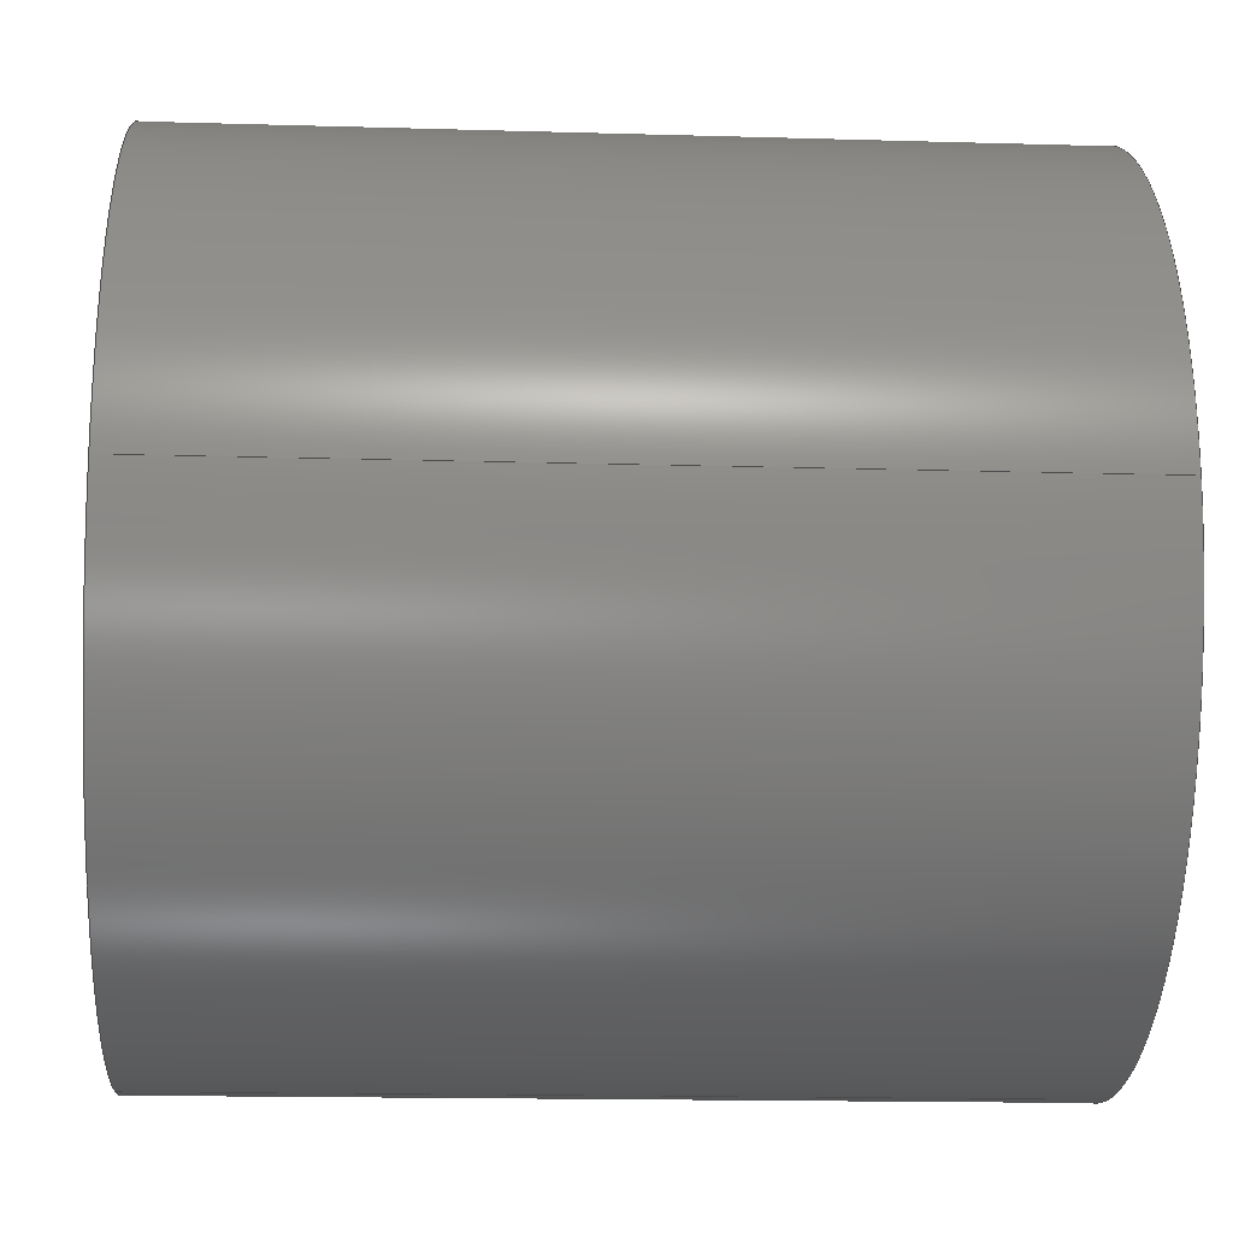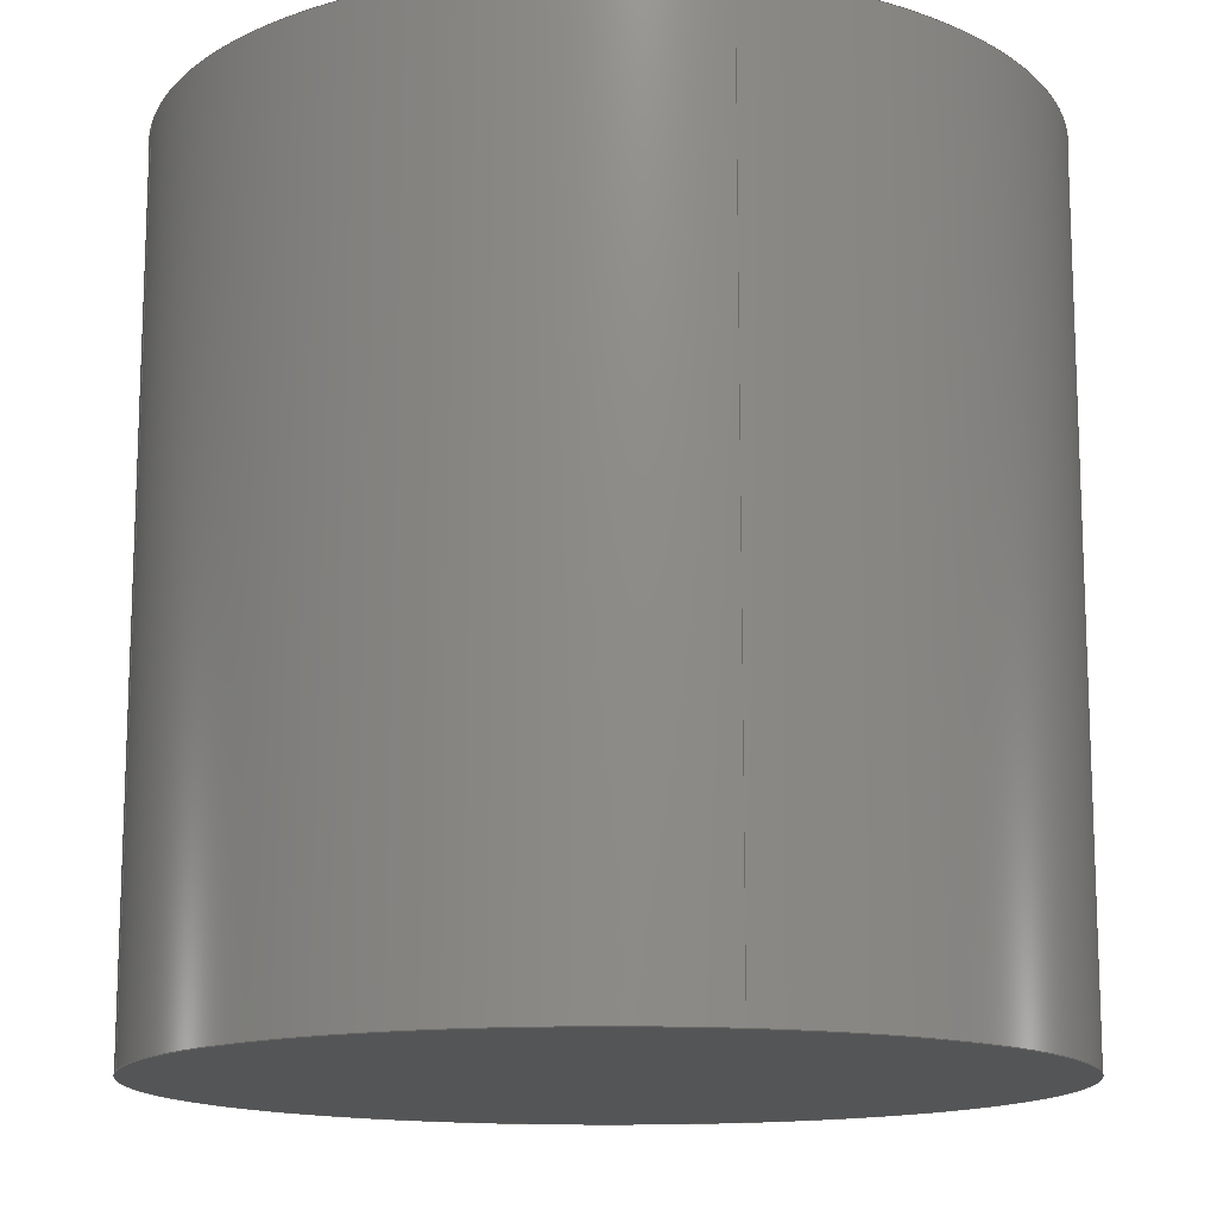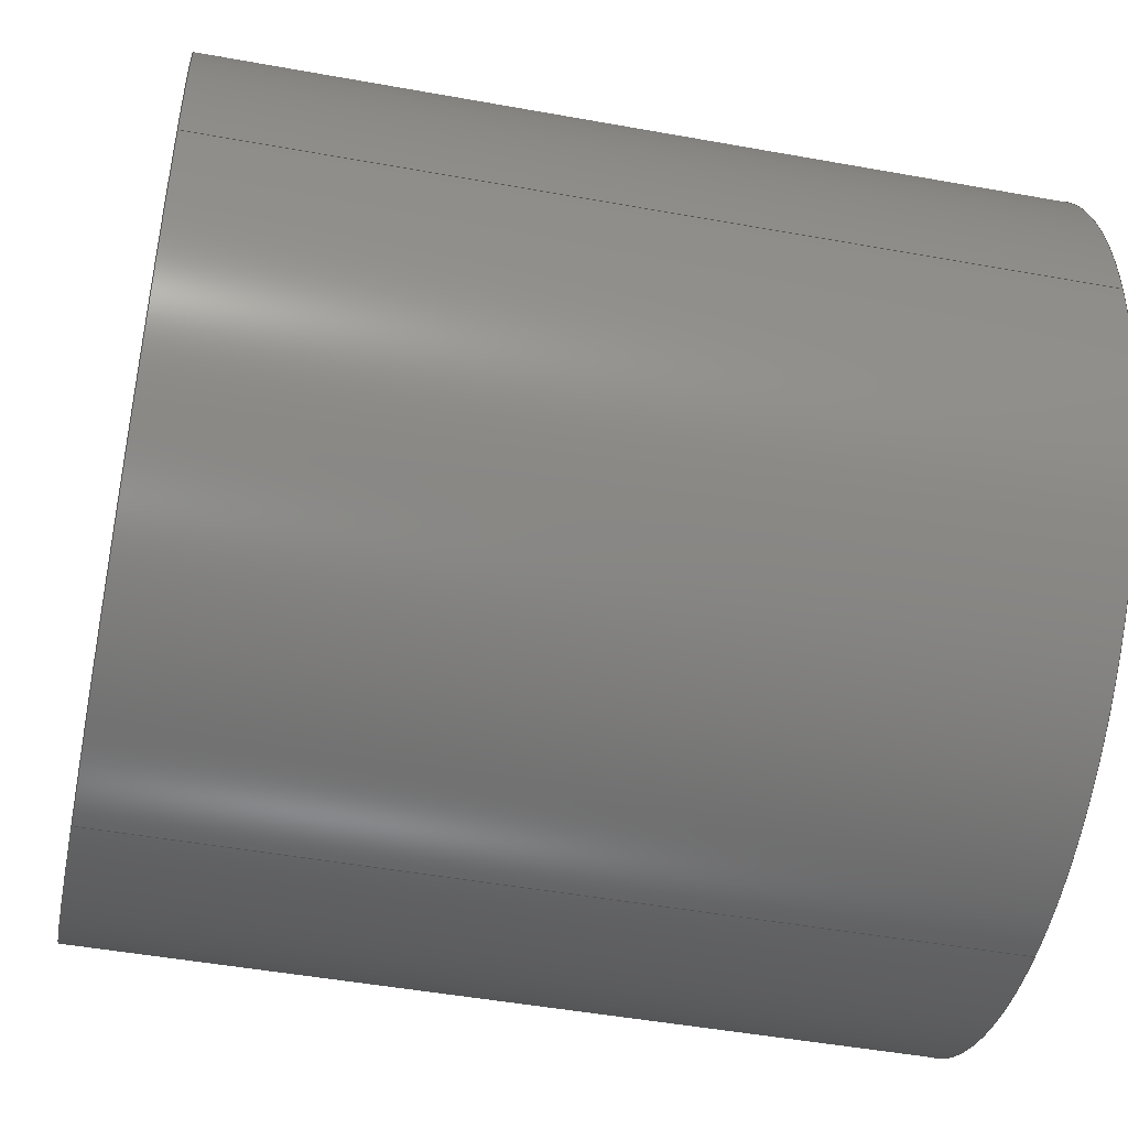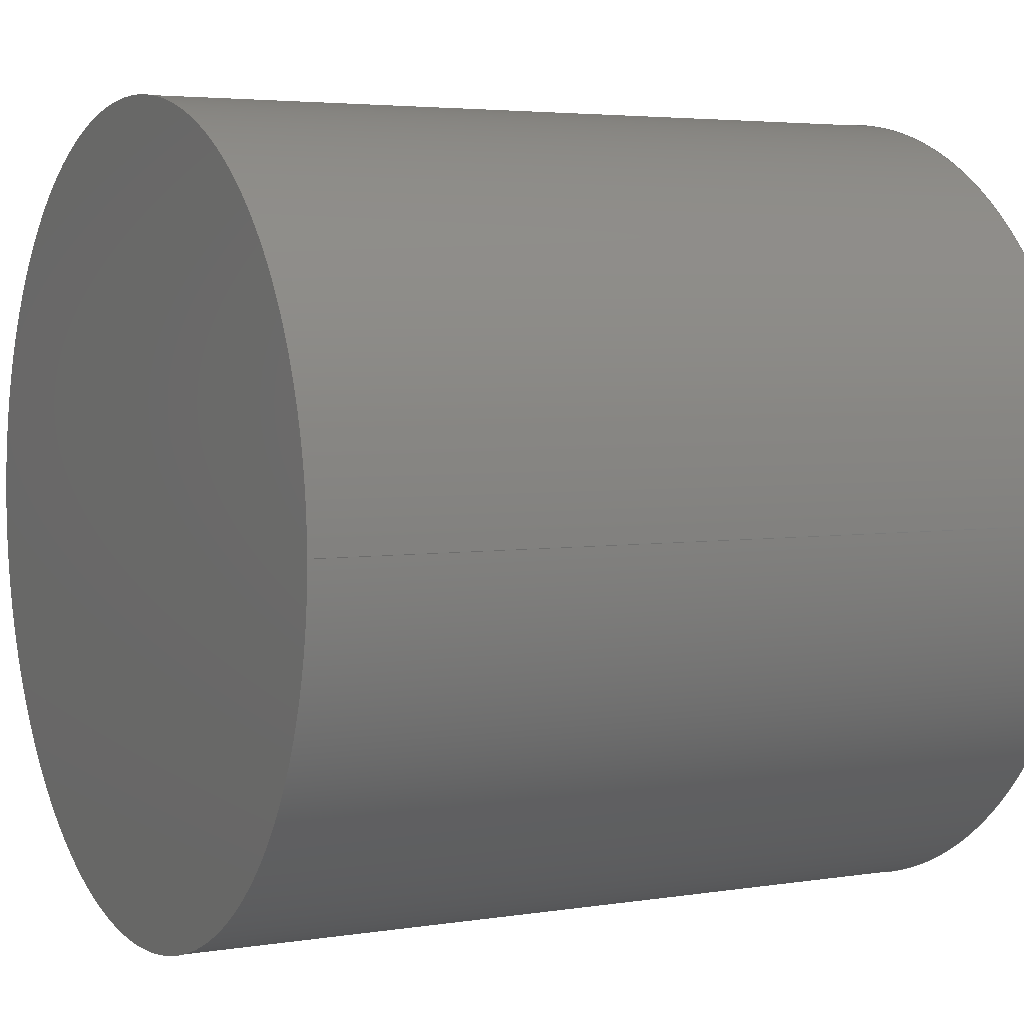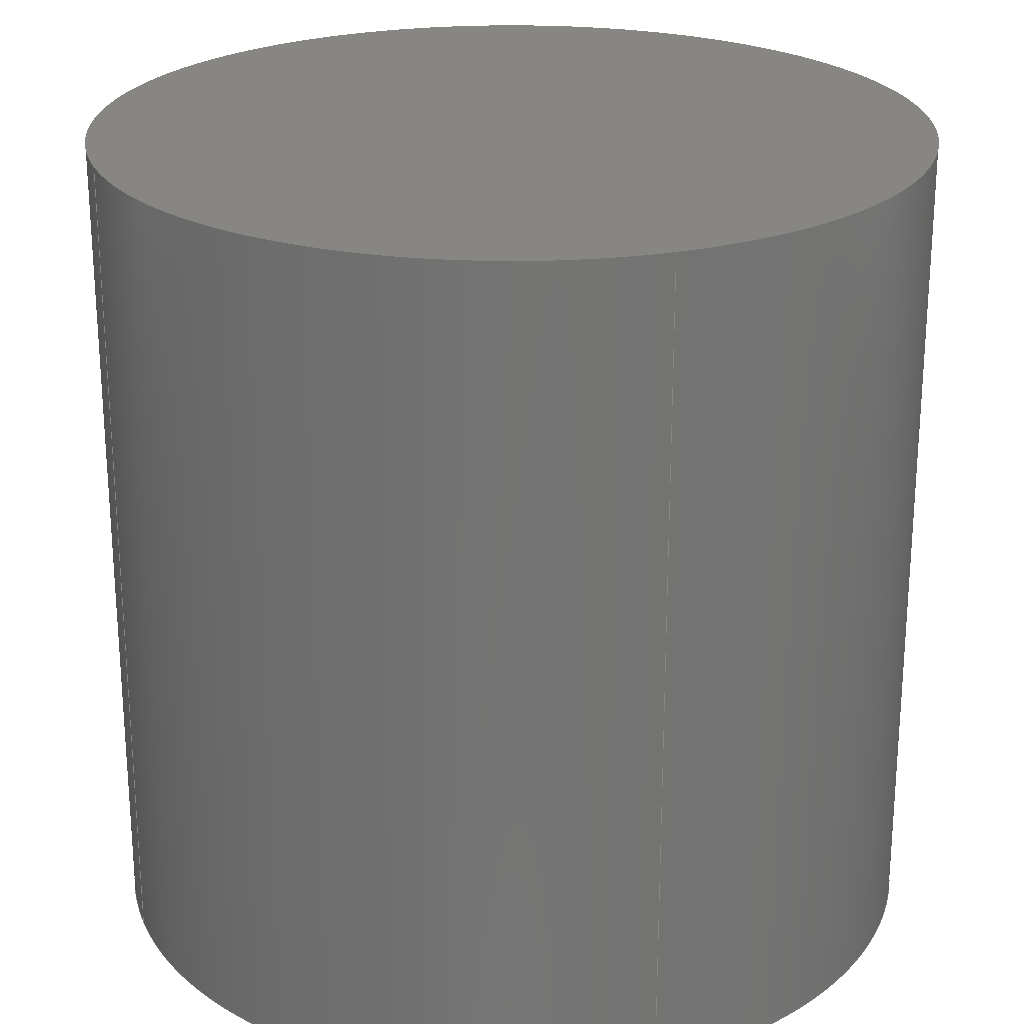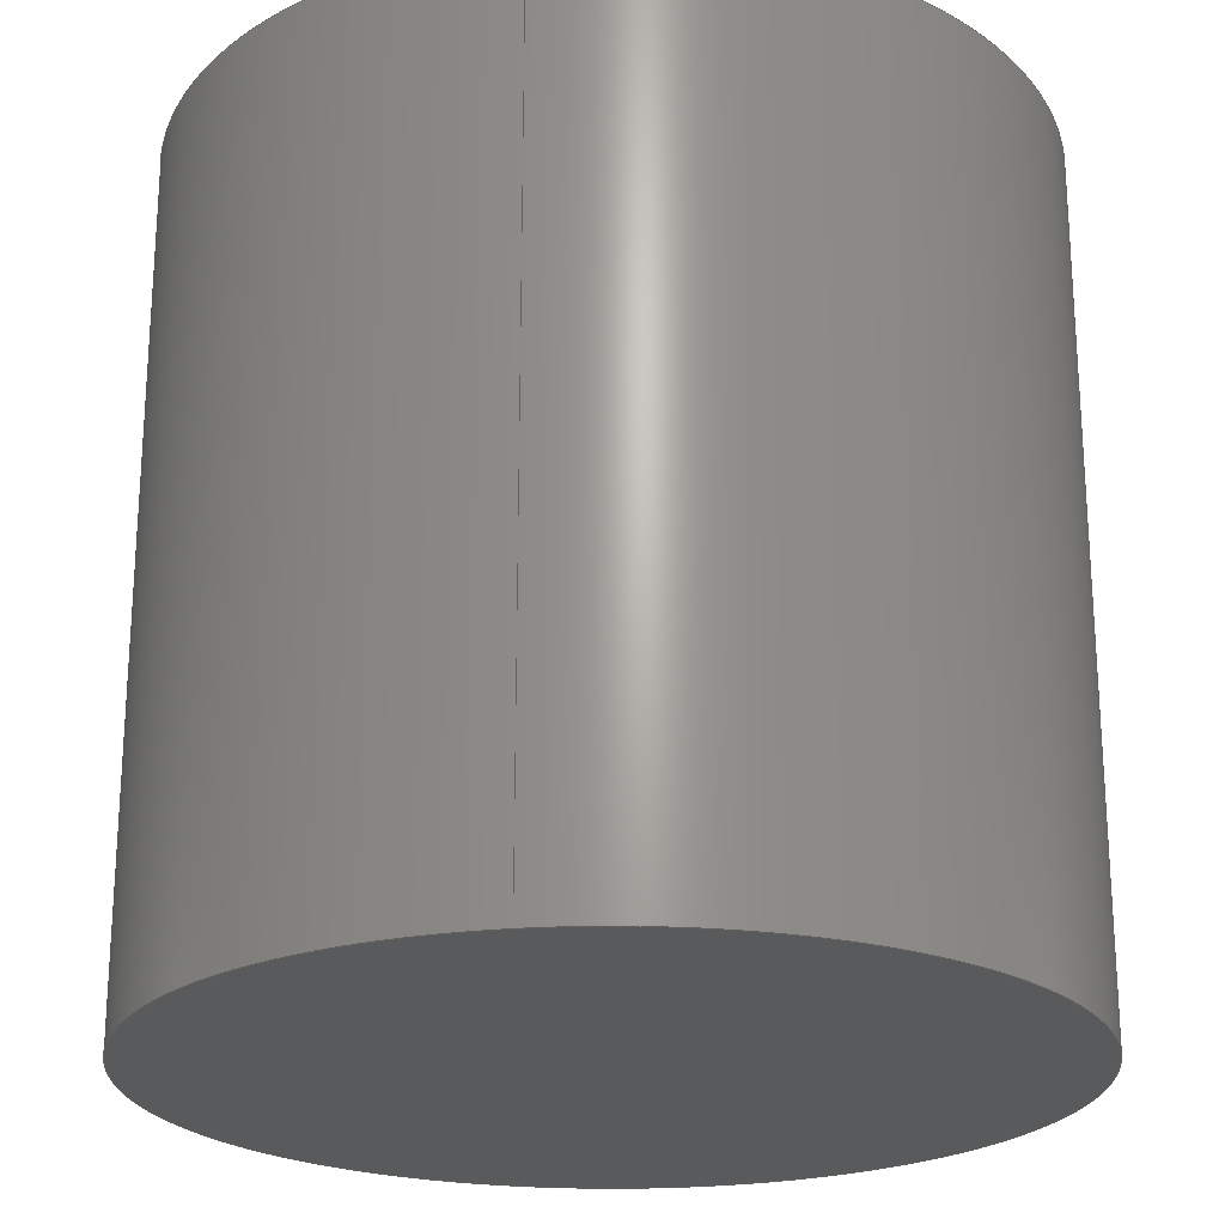
<metadata>
{"format":"step","ext":"step","renderer":"f3d","projection":"perspective","resolution":1024,"background":"white","views":[{"elev":-15.8,"azim":86.5,"up":"+Y"},{"elev":-14.1,"azim":-13.9,"up":"+Z"},{"elev":-48.0,"azim":78.5,"up":"+Y"},{"elev":4.0,"azim":62.0,"up":"+Y"},{"elev":23.9,"azim":-19.6,"up":"+Z"},{"elev":-22.9,"azim":9.7,"up":"+Z"}]}
</metadata>
<code>
ISO-10303-21;
DATA;
#1=PROPERTY_DEFINITION_REPRESENTATION(#5,#3);
#2=PROPERTY_DEFINITION_REPRESENTATION(#6,#4);
#3=REPRESENTATION('',(#7),#175);
#4=REPRESENTATION('',(#8),#175);
#5=PROPERTY_DEFINITION('pmi validation property','',#180);
#6=PROPERTY_DEFINITION('pmi validation property','',#180);
#7=VALUE_REPRESENTATION_ITEM('number of annotations',COUNT_MEASURE(0));
#8=VALUE_REPRESENTATION_ITEM('number of views',COUNT_MEASURE(0));
#9=SHAPE_REPRESENTATION_RELATIONSHIP('','',#98,#10);
#10=ADVANCED_BREP_SHAPE_REPRESENTATION('',(#96),#175);
#11=PLANE('',#109);
#12=PLANE('',#111);
#13=LINE('',#153,#17);
#14=LINE('',#157,#18);
#15=LINE('',#162,#19);
#16=LINE('',#166,#20);
#17=VECTOR('',#120,1000);
#18=VECTOR('',#123,1000);
#19=VECTOR('',#128,1000);
#20=VECTOR('',#131,1000);
#21=ORIENTED_EDGE('',*,*,#45,.T.);
#22=ORIENTED_EDGE('',*,*,#46,.T.);
#23=ORIENTED_EDGE('',*,*,#47,.F.);
#24=ORIENTED_EDGE('',*,*,#48,.F.);
#25=ORIENTED_EDGE('',*,*,#49,.T.);
#26=ORIENTED_EDGE('',*,*,#50,.T.);
#27=ORIENTED_EDGE('',*,*,#51,.F.);
#28=ORIENTED_EDGE('',*,*,#52,.F.);
#29=ORIENTED_EDGE('',*,*,#46,.F.);
#30=ORIENTED_EDGE('',*,*,#53,.T.);
#31=ORIENTED_EDGE('',*,*,#52,.T.);
#32=ORIENTED_EDGE('',*,*,#54,.F.);
#33=ORIENTED_EDGE('',*,*,#55,.T.);
#34=ORIENTED_EDGE('',*,*,#47,.T.);
#35=ORIENTED_EDGE('',*,*,#54,.T.);
#36=ORIENTED_EDGE('',*,*,#51,.T.);
#37=ORIENTED_EDGE('',*,*,#45,.F.);
#38=ORIENTED_EDGE('',*,*,#56,.F.);
#39=ORIENTED_EDGE('',*,*,#49,.F.);
#40=ORIENTED_EDGE('',*,*,#53,.F.);
#41=ORIENTED_EDGE('',*,*,#50,.F.);
#42=ORIENTED_EDGE('',*,*,#56,.T.);
#43=ORIENTED_EDGE('',*,*,#48,.T.);
#44=ORIENTED_EDGE('',*,*,#55,.F.);
#45=EDGE_CURVE('',#57,#58,#65,.T.);
#46=EDGE_CURVE('',#58,#59,#13,.T.);
#47=EDGE_CURVE('',#60,#59,#66,.F.);
#48=EDGE_CURVE('',#57,#60,#14,.T.);
#49=EDGE_CURVE('',#61,#62,#67,.T.);
#50=EDGE_CURVE('',#62,#63,#15,.T.);
#51=EDGE_CURVE('',#64,#63,#68,.F.);
#52=EDGE_CURVE('',#61,#64,#16,.T.);
#53=EDGE_CURVE('',#58,#61,#69,.T.);
#54=EDGE_CURVE('',#59,#64,#70,.F.);
#55=EDGE_CURVE('',#63,#60,#71,.F.);
#56=EDGE_CURVE('',#62,#57,#72,.T.);
#57=VERTEX_POINT('',#151);
#58=VERTEX_POINT('',#152);
#59=VERTEX_POINT('',#154);
#60=VERTEX_POINT('',#156);
#61=VERTEX_POINT('',#160);
#62=VERTEX_POINT('',#161);
#63=VERTEX_POINT('',#163);
#64=VERTEX_POINT('',#165);
#65=CIRCLE('',#101,1000);
#66=CIRCLE('',#102,1000);
#67=CIRCLE('',#104,1000);
#68=CIRCLE('',#105,1000);
#69=CIRCLE('',#107,1000);
#70=CIRCLE('',#108,1000);
#71=CIRCLE('',#110,1000);
#72=CIRCLE('',#112,1000);
#73=EDGE_LOOP('',(#21,#22,#23,#24));
#74=EDGE_LOOP('',(#25,#26,#27,#28));
#75=EDGE_LOOP('',(#29,#30,#31,#32));
#76=EDGE_LOOP('',(#33,#34,#35,#36));
#77=EDGE_LOOP('',(#37,#38,#39,#40));
#78=EDGE_LOOP('',(#41,#42,#43,#44));
#79=FACE_BOUND('',#73,.T.);
#80=FACE_BOUND('',#74,.T.);
#81=FACE_BOUND('',#75,.T.);
#82=FACE_BOUND('',#76,.T.);
#83=FACE_BOUND('',#77,.T.);
#84=FACE_BOUND('',#78,.T.);
#85=CYLINDRICAL_SURFACE('',#100,1000);
#86=CYLINDRICAL_SURFACE('',#103,1000);
#87=CYLINDRICAL_SURFACE('',#106,1000);
#88=CYLINDRICAL_SURFACE('',#113,1000);
#89=ADVANCED_FACE('',(#79),#85,.T.);
#90=ADVANCED_FACE('',(#80),#86,.T.);
#91=ADVANCED_FACE('',(#81),#87,.T.);
#92=ADVANCED_FACE('',(#82),#11,.T.);
#93=ADVANCED_FACE('',(#83),#12,.F.);
#94=ADVANCED_FACE('',(#84),#88,.T.);
#95=CLOSED_SHELL('',(#89,#90,#91,#92,#93,#94));
#96=MANIFOLD_SOLID_BREP('',#95);
#97=SHAPE_DEFINITION_REPRESENTATION(#180,#98);
#98=SHAPE_REPRESENTATION('id2',(#99),#175);
#99=AXIS2_PLACEMENT_3D('',#148,#114,#115);
#100=AXIS2_PLACEMENT_3D('',#149,#116,#117);
#101=AXIS2_PLACEMENT_3D('',#150,#118,#119);
#102=AXIS2_PLACEMENT_3D('',#155,#121,#122);
#103=AXIS2_PLACEMENT_3D('',#158,#124,#125);
#104=AXIS2_PLACEMENT_3D('',#159,#126,#127);
#105=AXIS2_PLACEMENT_3D('',#164,#129,#130);
#106=AXIS2_PLACEMENT_3D('',#167,#132,#133);
#107=AXIS2_PLACEMENT_3D('',#168,#134,#135);
#108=AXIS2_PLACEMENT_3D('',#169,#136,#137);
#109=AXIS2_PLACEMENT_3D('',#170,#138,#139);
#110=AXIS2_PLACEMENT_3D('',#171,#140,#141);
#111=AXIS2_PLACEMENT_3D('',#172,#142,#143);
#112=AXIS2_PLACEMENT_3D('',#173,#144,#145);
#113=AXIS2_PLACEMENT_3D('',#174,#146,#147);
#114=DIRECTION('',(0,0,1));
#115=DIRECTION('',(1,0,0));
#116=DIRECTION('',(0,0,1));
#117=DIRECTION('',(1,0,0));
#118=DIRECTION('',(0,0,1));
#119=DIRECTION('',(1,0,0));
#120=DIRECTION('',(0,0,1));
#121=DIRECTION('',(0,0,-1));
#122=DIRECTION('',(1,0,0));
#123=DIRECTION('',(0,0,1));
#124=DIRECTION('',(0,0,1));
#125=DIRECTION('',(1,0,0));
#126=DIRECTION('',(0,0,1));
#127=DIRECTION('',(1,0,0));
#128=DIRECTION('',(0,0,1));
#129=DIRECTION('',(0,0,-1));
#130=DIRECTION('',(1,0,0));
#131=DIRECTION('',(0,0,1));
#132=DIRECTION('',(0,0,1));
#133=DIRECTION('',(1,0,0));
#134=DIRECTION('',(0,0,1));
#135=DIRECTION('',(1,0,0));
#136=DIRECTION('',(0,0,-1));
#137=DIRECTION('',(1,0,0));
#138=DIRECTION('',(0,0,1));
#139=DIRECTION('',(1,0,0));
#140=DIRECTION('',(0,0,-1));
#141=DIRECTION('',(1,0,0));
#142=DIRECTION('',(0,0,1));
#143=DIRECTION('',(1,0,0));
#144=DIRECTION('',(0,0,1));
#145=DIRECTION('',(1,0,0));
#146=DIRECTION('',(0,0,1));
#147=DIRECTION('',(1,0,0));
#148=CARTESIAN_POINT('',(0,0,0));
#149=CARTESIAN_POINT('',(0,0,0));
#150=CARTESIAN_POINT('',(0,0,0));
#151=CARTESIAN_POINT('',(1000,0,0));
#152=CARTESIAN_POINT('',(6.123e-14,1000,0));
#153=CARTESIAN_POINT('',(6.123e-14,1000,0));
#154=CARTESIAN_POINT('',(6.123e-14,1000,2000));
#155=CARTESIAN_POINT('',(0,0,2000));
#156=CARTESIAN_POINT('',(1000,0,2000));
#157=CARTESIAN_POINT('',(1000,0,0));
#158=CARTESIAN_POINT('',(0,0,0));
#159=CARTESIAN_POINT('',(0,0,0));
#160=CARTESIAN_POINT('',(-1000,1.225e-13,0));
#161=CARTESIAN_POINT('',(-1.837e-13,-1000,0));
#162=CARTESIAN_POINT('',(-1.837e-13,-1000,0));
#163=CARTESIAN_POINT('',(-1.837e-13,-1000,2000));
#164=CARTESIAN_POINT('',(0,0,2000));
#165=CARTESIAN_POINT('',(-1000,1.225e-13,2000));
#166=CARTESIAN_POINT('',(-1000,1.225e-13,0));
#167=CARTESIAN_POINT('',(0,0,0));
#168=CARTESIAN_POINT('',(0,0,0));
#169=CARTESIAN_POINT('',(0,0,2000));
#170=CARTESIAN_POINT('',(-1000,-1000,2000));
#171=CARTESIAN_POINT('',(0,0,2000));
#172=CARTESIAN_POINT('',(-1000,-1000,0));
#173=CARTESIAN_POINT('',(0,0,0));
#174=CARTESIAN_POINT('',(0,0,0));
#175=(
GEOMETRIC_REPRESENTATION_CONTEXT(3)
GLOBAL_UNCERTAINTY_ASSIGNED_CONTEXT((#176))
GLOBAL_UNIT_ASSIGNED_CONTEXT((#179,#178,#177))
REPRESENTATION_CONTEXT('id2','TOP_LEVEL_ASSEMBLY_PART')
);
#176=UNCERTAINTY_MEASURE_WITH_UNIT(LENGTH_MEASURE(0.005),#179,
'DISTANCE_ACCURACY_VALUE','Maximum Tolerance applied to model');
#177=(
NAMED_UNIT(*)
SI_UNIT($,.STERADIAN.)
SOLID_ANGLE_UNIT()
);
#178=(
NAMED_UNIT(*)
PLANE_ANGLE_UNIT()
SI_UNIT($,.RADIAN.)
);
#179=(
LENGTH_UNIT()
NAMED_UNIT(*)
SI_UNIT(.MILLI.,.METRE.)
);
#180=PRODUCT_DEFINITION_SHAPE('','',#181);
#181=PRODUCT_DEFINITION('','',#183,#182);
#182=DESIGN_CONTEXT('',#189,'design');
#183=PRODUCT_DEFINITION_FORMATION_WITH_SPECIFIED_SOURCE('','',#185,
 .NOT_KNOWN.);
#184=PRODUCT_RELATED_PRODUCT_CATEGORY('','',(#185));
#185=PRODUCT('id2','id2','id2',(#187));
#186=PRODUCT_CATEGORY('','');
#187=MECHANICAL_CONTEXT('',#189,'mechanical');
#188=APPLICATION_PROTOCOL_DEFINITION('international standard',
'config_control_design',2010,#189);
#189=APPLICATION_CONTEXT(
'configuration controlled 3D designs of mechanical parts and assemblie
s');
ENDSEC;
END-ISO-10303-21;

</code>
